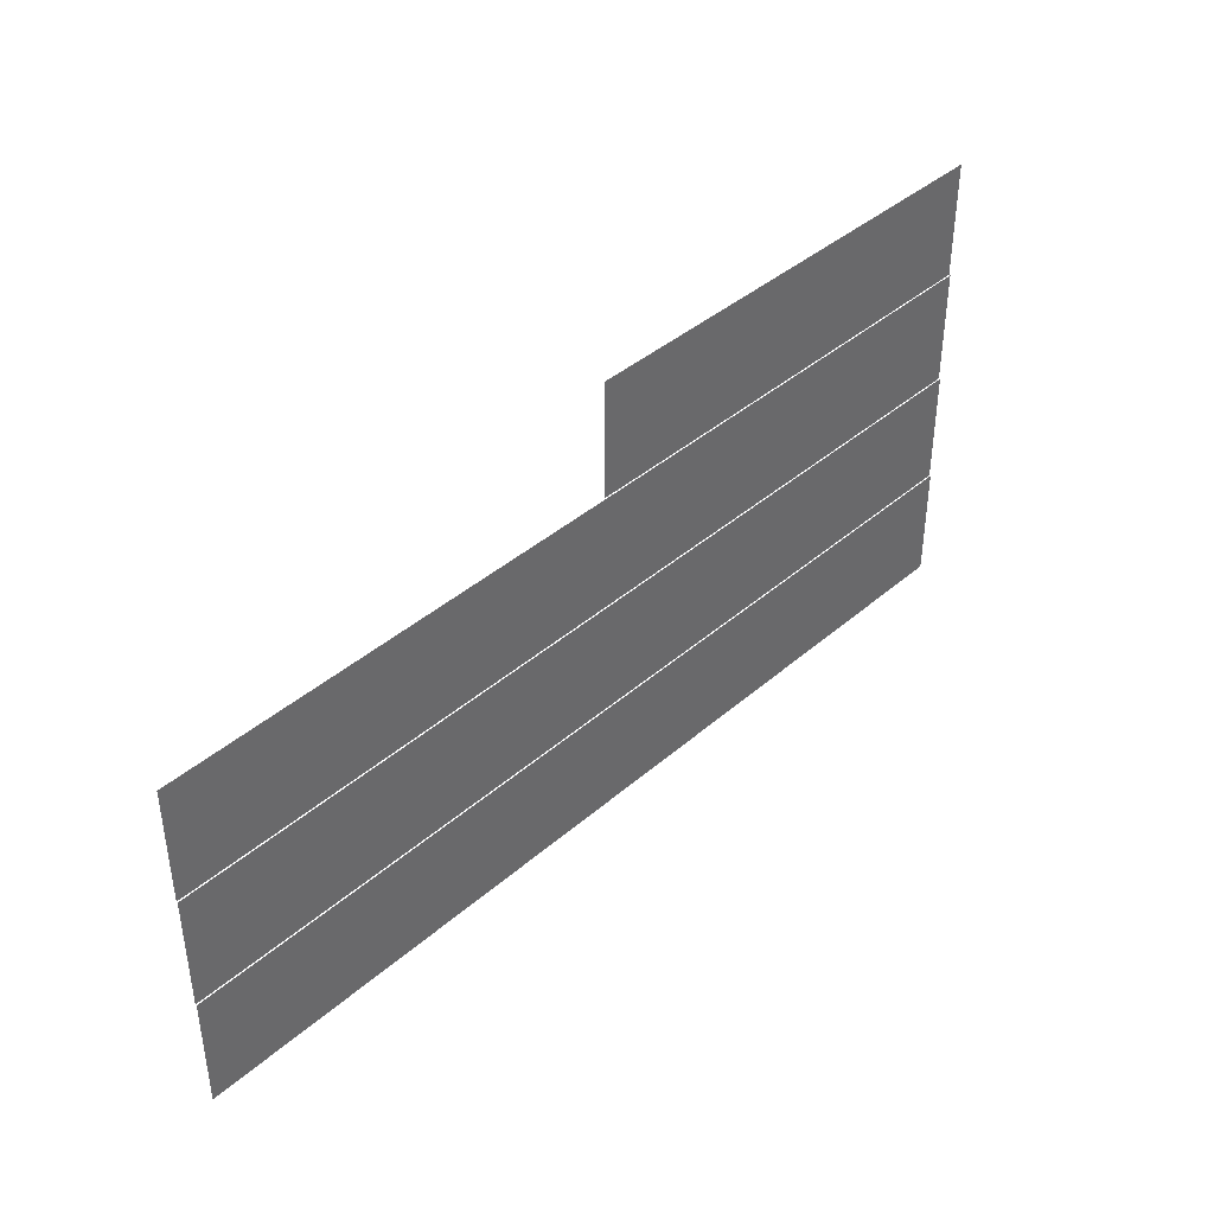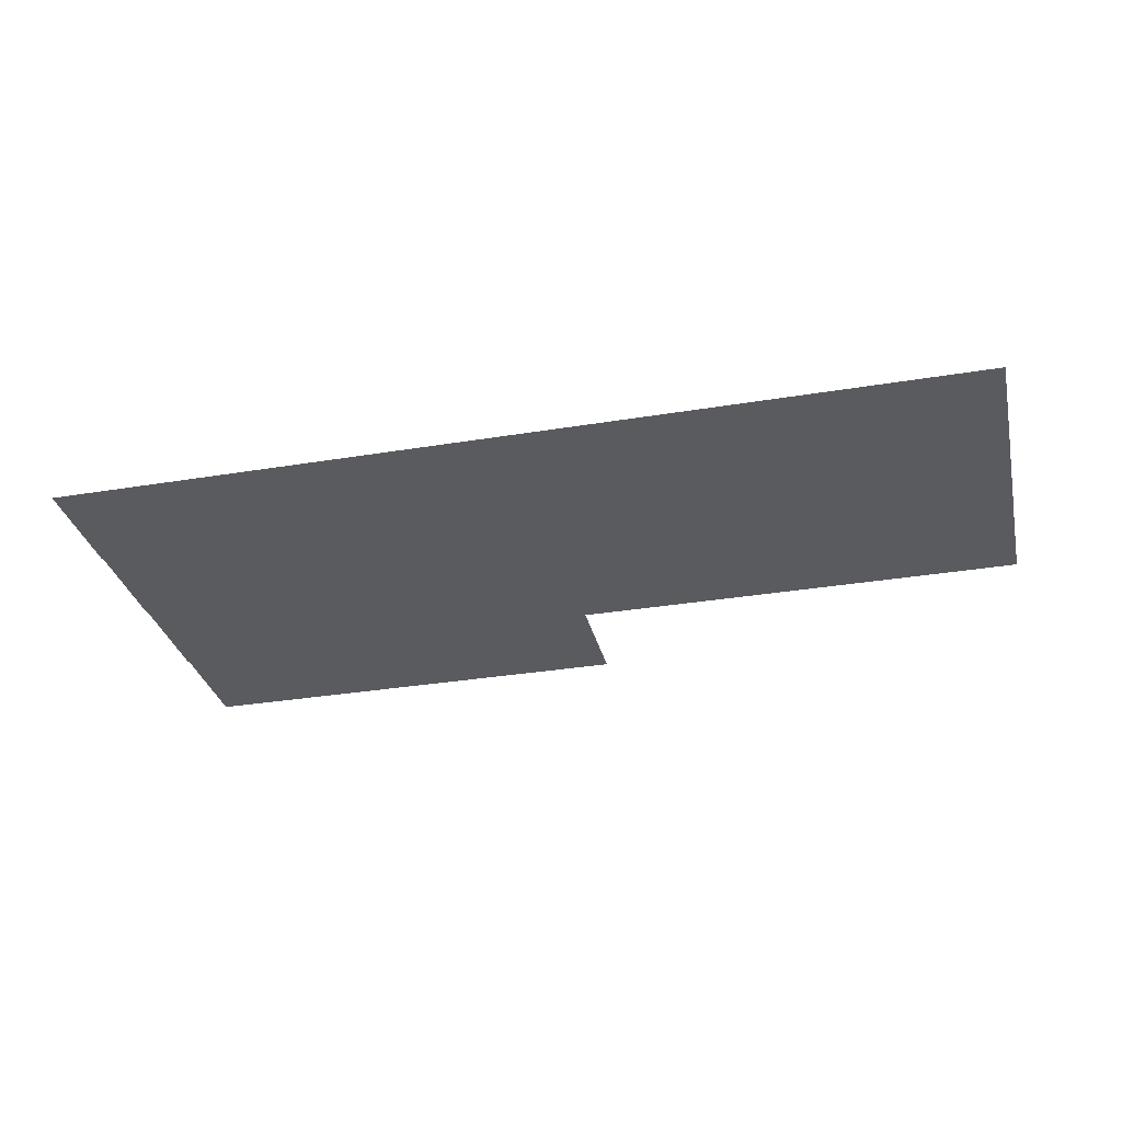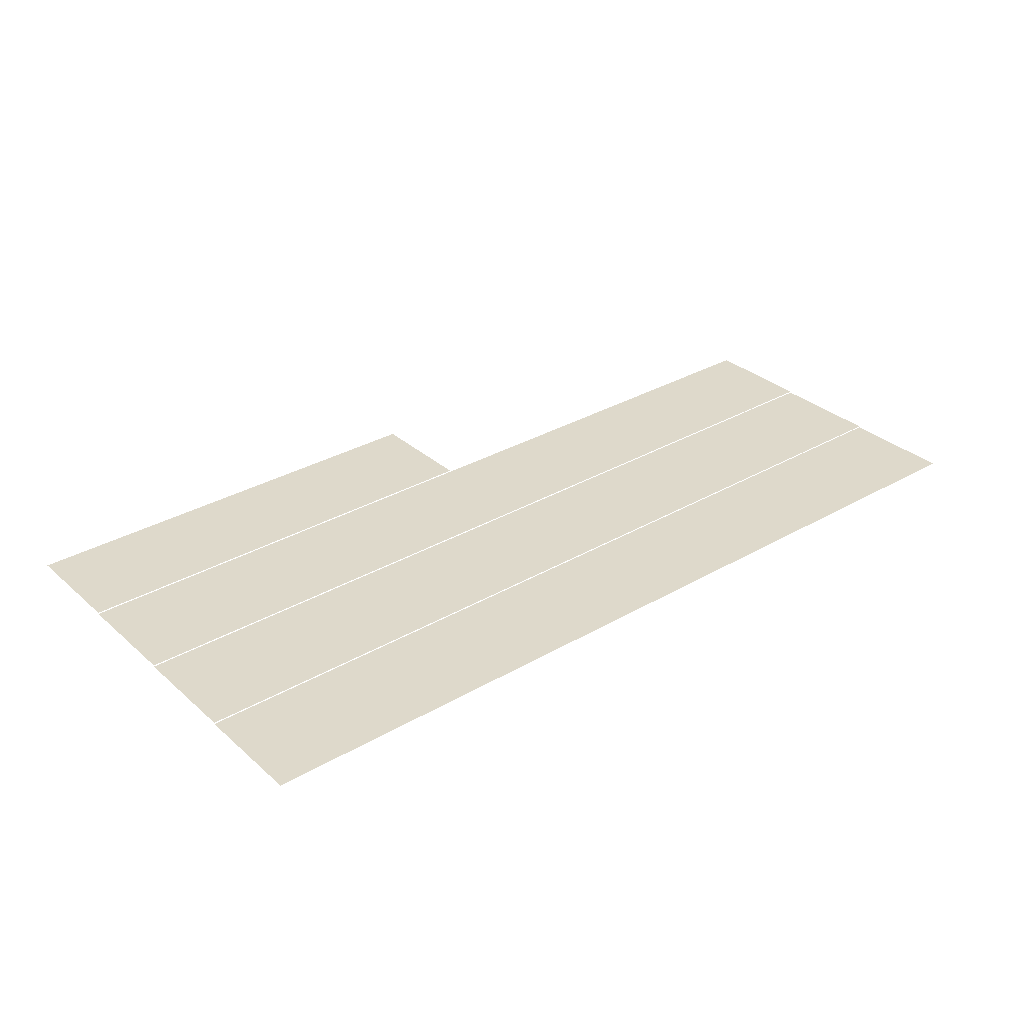
<metadata>
{"format":"obj","ext":"obj","renderer":"f3d","projection":"perspective","resolution":1024,"background":"white","views":[{"elev":40.5,"azim":133.4,"up":"+Y"},{"elev":-32.1,"azim":13.1,"up":"+Z"},{"elev":31.7,"azim":-39.3,"up":"+Z"}]}
</metadata>
<code>
v -36 -54.4 -0.68
v -36.8 -54.4 -0.68
v -36.8 -53.6 -0.68
v -36 -53.6 -0.68
v -36.8 -54.4 -0.68
v -37.6 -54.4 -0.68
v -37.6 -53.6 -0.68
v -36.8 -53.6 -0.68
v -37.6 -54.4 -0.68
v -38.4 -54.4 -0.68
v -38.4 -53.6 -0.68
v -37.6 -53.6 -0.68
v -38.4 -54.4 -0.68
v -39.2 -54.4 -0.68
v -39.2 -53.6 -0.68
v -38.4 -53.6 -0.68
v -32.8 -55.2 -0.69
v -33.6 -55.2 -0.69
v -33.6 -54.4 -0.69
v -32.8 -54.4 -0.69
v -33.6 -55.2 -0.69
v -34.4 -55.2 -0.69
v -34.4 -54.4 -0.69
v -33.6 -54.4 -0.69
v -34.4 -55.2 -0.69
v -35.2 -55.2 -0.69
v -35.2 -54.4 -0.69
v -34.4 -54.4 -0.69
v -35.2 -55.2 -0.69
v -36 -55.2 -0.69
v -36 -54.4 -0.69
v -35.2 -54.4 -0.69
v -36 -55.2 -0.69
v -36.8 -55.2 -0.69
v -36.8 -54.4 -0.69
v -36 -54.4 -0.69
v -36.8 -55.2 -0.69
v -37.6 -55.2 -0.69
v -37.6 -54.4 -0.69
v -36.8 -54.4 -0.69
v -37.6 -55.2 -0.69
v -38.4 -55.2 -0.69
v -38.4 -54.4 -0.69
v -37.6 -54.4 -0.69
v -38.4 -55.2 -0.69
v -39.2 -55.2 -0.69
v -39.2 -54.4 -0.69
v -38.4 -54.4 -0.69
v -32.8 -56 -0.7
v -33.6 -56 -0.7
v -33.6 -55.2 -0.7
v -32.8 -55.2 -0.7
v -33.6 -56 -0.7
v -34.4 -56 -0.7
v -34.4 -55.2 -0.7
v -33.6 -55.2 -0.7
v -34.4 -56 -0.7
v -35.2 -56 -0.7
v -35.2 -55.2 -0.7
v -34.4 -55.2 -0.7
v -35.2 -56 -0.7
v -36 -56 -0.7
v -36 -55.2 -0.7
v -35.2 -55.2 -0.7
v -36 -56 -0.7
v -36.8 -56 -0.7
v -36.8 -55.2 -0.7
v -36 -55.2 -0.7
v -36.8 -56 -0.7
v -37.6 -56 -0.7
v -37.6 -55.2 -0.7
v -36.8 -55.2 -0.7
v -37.6 -56 -0.7
v -38.4 -56 -0.7
v -38.4 -55.2 -0.7
v -37.6 -55.2 -0.7
v -38.4 -56 -0.7
v -39.2 -56 -0.7
v -39.2 -55.2 -0.7
v -38.4 -55.2 -0.7
v -32.8 -56.8 -0.71
v -33.6 -56.8 -0.71
v -33.6 -56 -0.71
v -32.8 -56 -0.71
v -33.6 -56.8 -0.71
v -34.4 -56.8 -0.71
v -34.4 -56 -0.71
v -33.6 -56 -0.71
v -34.4 -56.8 -0.71
v -35.2 -56.8 -0.71
v -35.2 -56 -0.71
v -34.4 -56 -0.71
v -35.2 -56.8 -0.71
v -36 -56.8 -0.71
v -36 -56 -0.71
v -35.2 -56 -0.71
v -36 -56.8 -0.71
v -36.8 -56.8 -0.71
v -36.8 -56 -0.71
v -36 -56 -0.71
v -36.8 -56.8 -0.71
v -37.6 -56.8 -0.71
v -37.6 -56 -0.71
v -36.8 -56 -0.71
v -37.6 -56.8 -0.71
v -38.4 -56.8 -0.71
v -38.4 -56 -0.71
v -37.6 -56 -0.71
v -38.4 -56.8 -0.71
v -39.2 -56.8 -0.71
v -39.2 -56 -0.71
v -38.4 -56 -0.71
g DesertLevelTest1_mesh_0008
f 1 2 3 4
f 5 6 7 8
f 9 10 11 12
f 13 14 15 16
f 17 18 19 20
f 21 22 23 24
f 25 26 27 28
f 29 30 31 32
f 33 34 35 36
f 37 38 39 40
f 41 42 43 44
f 45 46 47 48
f 49 50 51 52
f 53 54 55 56
f 57 58 59 60
f 61 62 63 64
f 65 66 67 68
f 69 70 71 72
f 73 74 75 76
f 77 78 79 80
f 81 82 83 84
f 85 86 87 88
f 89 90 91 92
f 93 94 95 96
f 97 98 99 100
f 101 102 103 104
f 105 106 107 108
f 109 110 111 112

</code>
